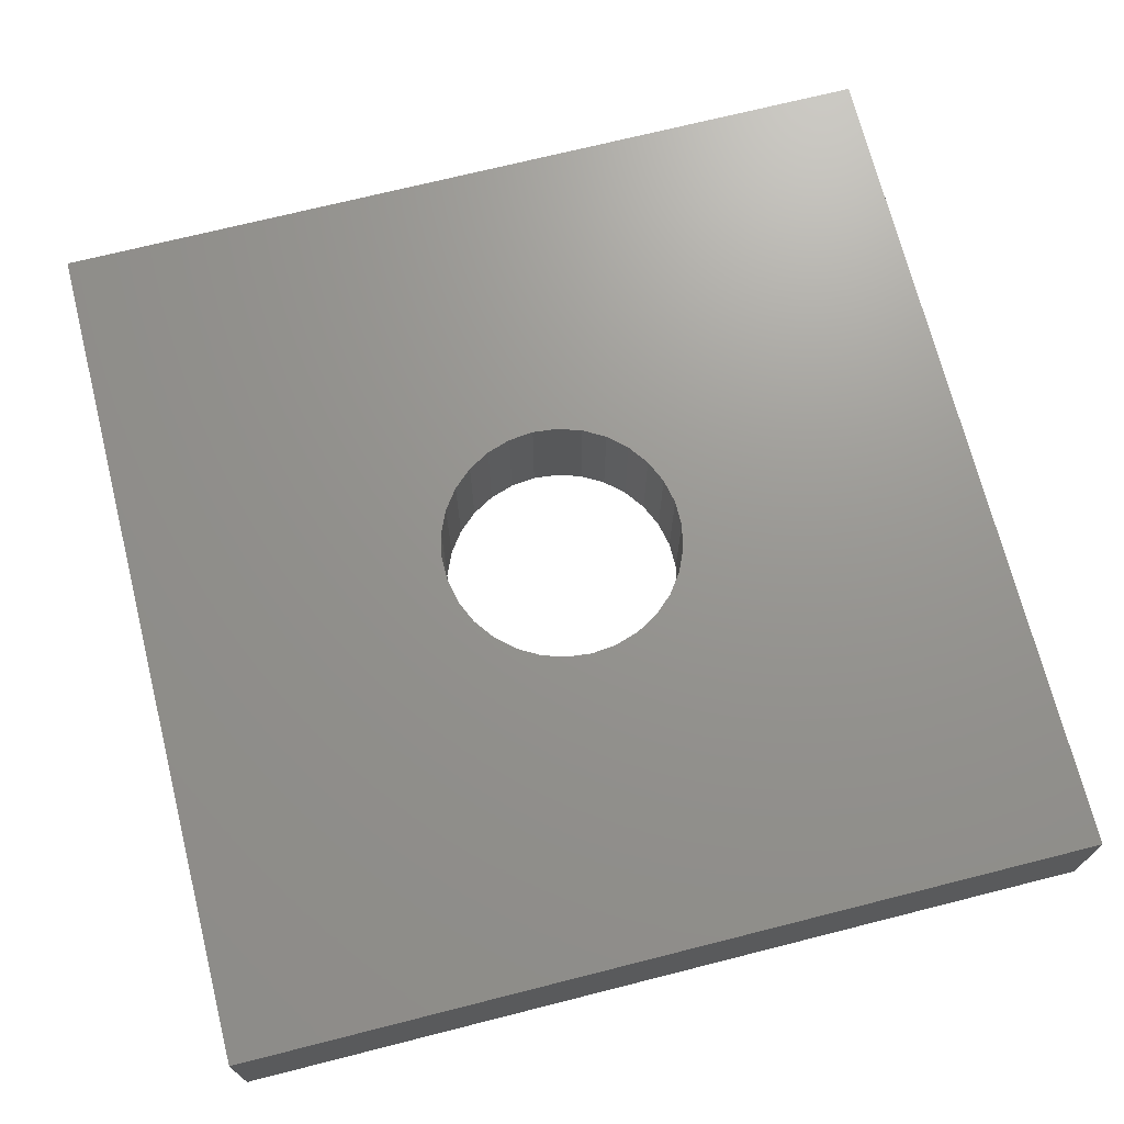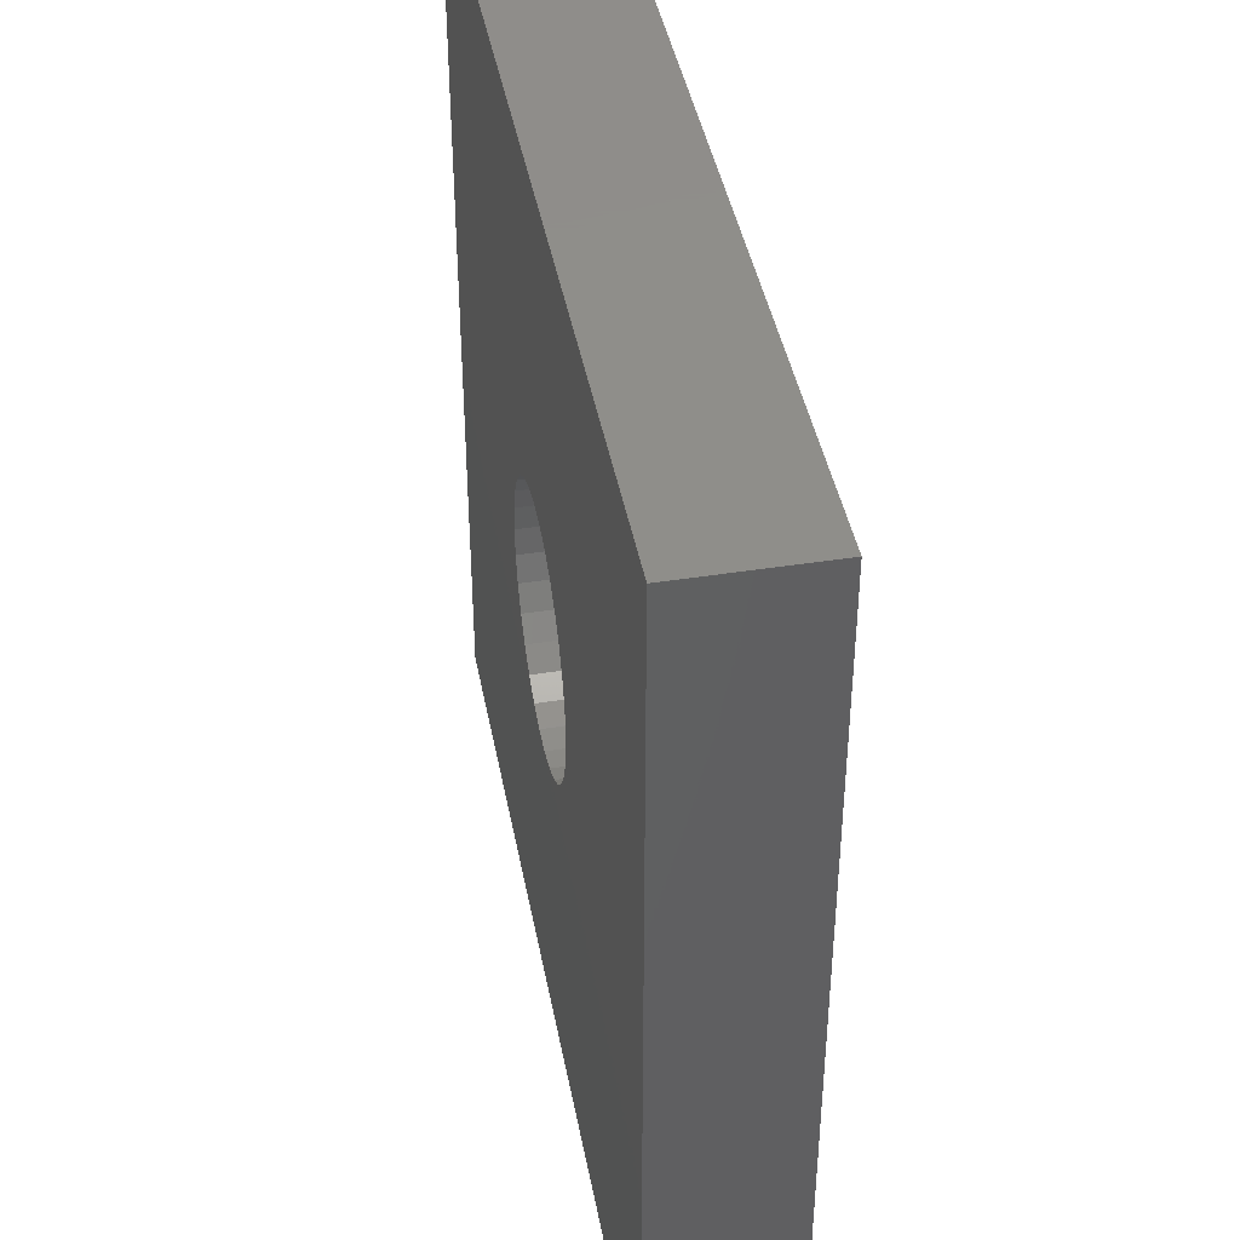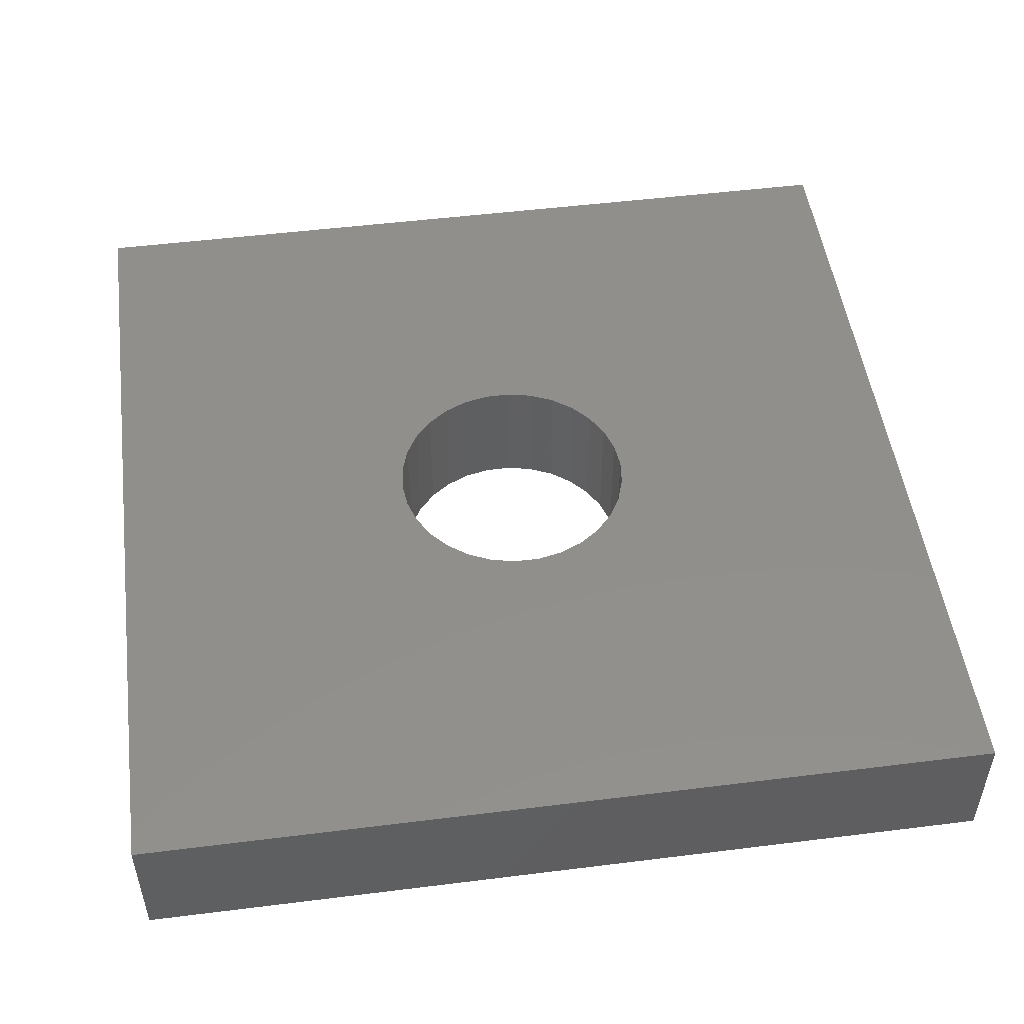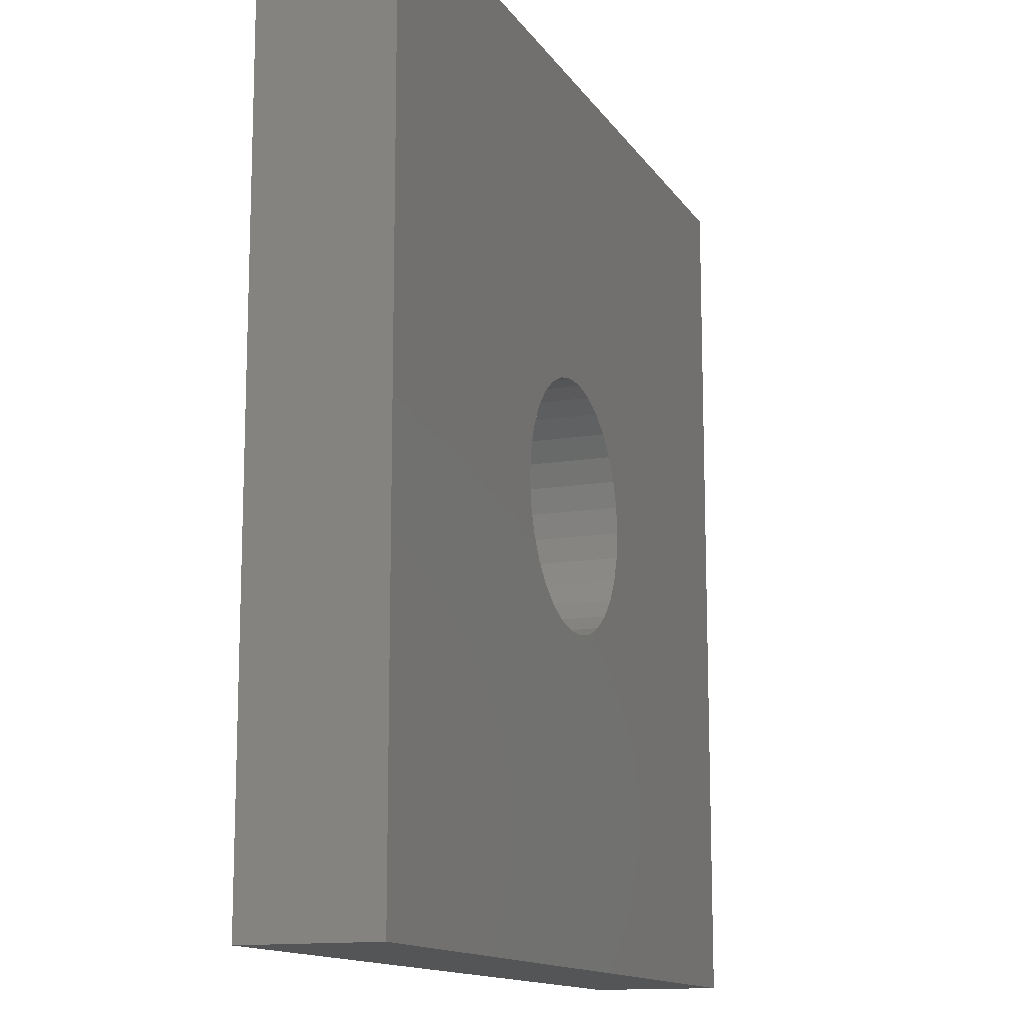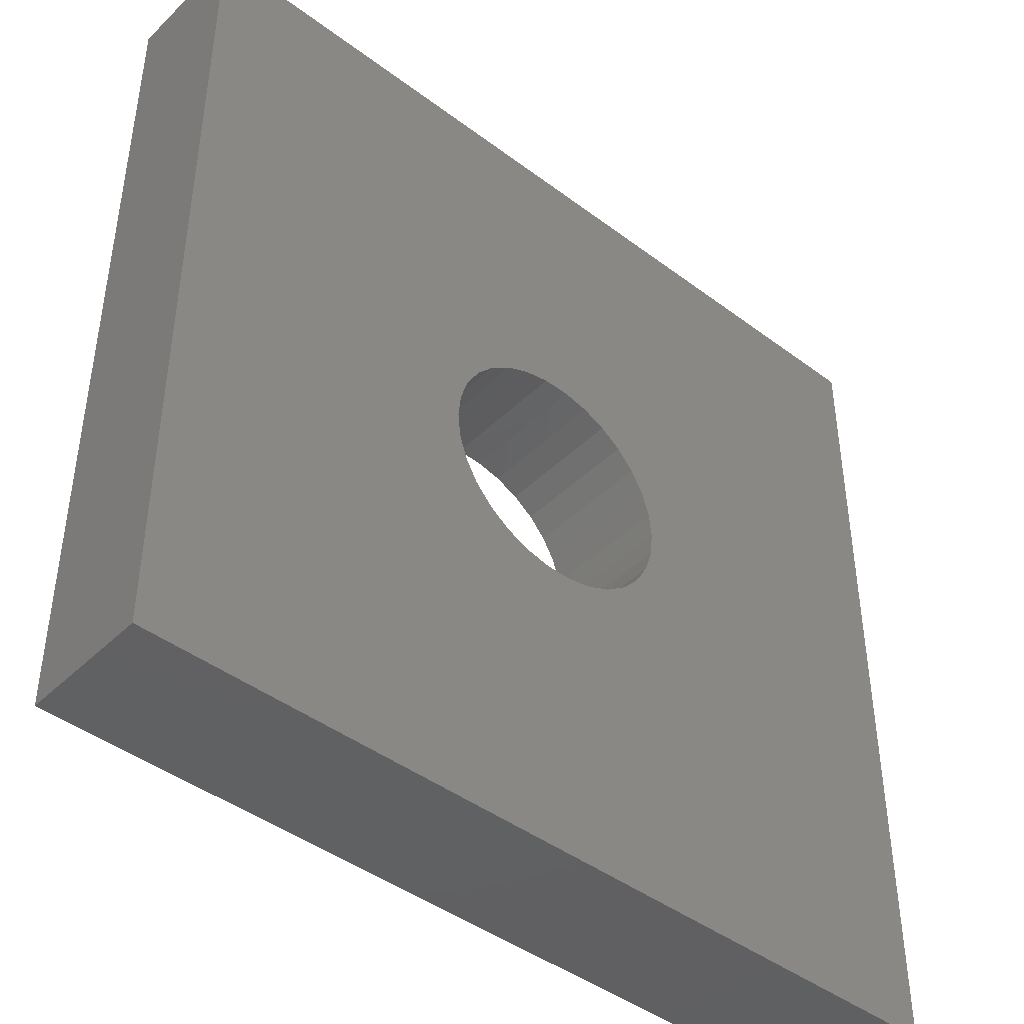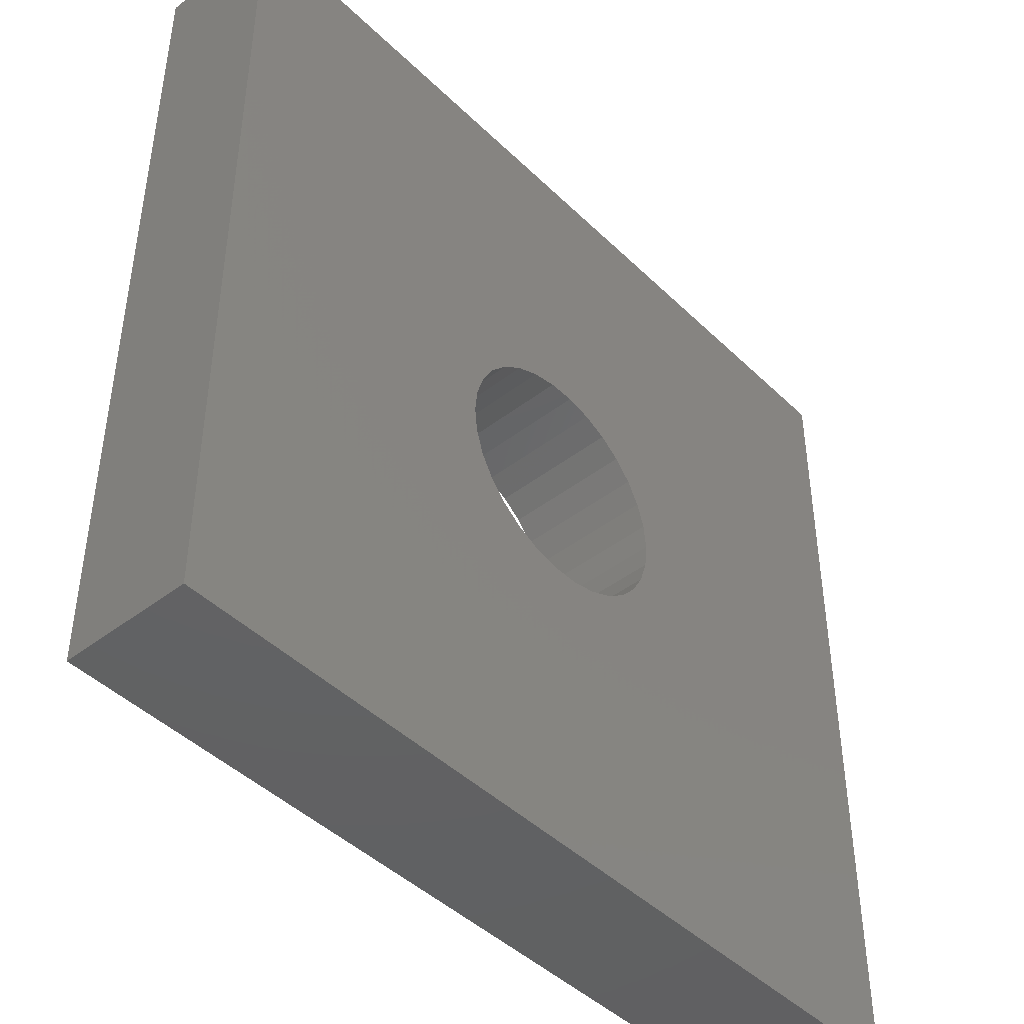
<metadata>
{"format":"stl","ext":"stl","renderer":"f3d","projection":"perspective","resolution":1024,"background":"white","views":[{"elev":70.7,"azim":75.8,"up":"+Z"},{"elev":42.7,"azim":79.4,"up":"+Y"},{"elev":50.3,"azim":172.2,"up":"+Z"},{"elev":-13.3,"azim":111.0,"up":"+Y"},{"elev":-43.6,"azim":138.5,"up":"+Y"},{"elev":-44.5,"azim":-48.2,"up":"+Y"}]}
</metadata>
<code>
# stl→obj: 68 verts, 136 faces
v -80 5 0
v -80 25 3
v -80 25 0
v -80 5 3
v -60 25 3
v -67.15 15 3
v -60 5 3
v -67.21 15.59 3
v -67.4 16.16 3
v -67.69 16.68 3
v -68.09 17.12 3
v -68.58 17.47 3
v -69.12 17.71 3
v -69.7 17.83 3
v -70.3 17.83 3
v -70.88 17.71 3
v -72.79 15.59 3
v -72.85 15 3
v -72.6 16.16 3
v -72.31 16.68 3
v -71.91 17.12 3
v -71.42 17.47 3
v -67.21 14.41 3
v -67.4 13.84 3
v -67.69 13.32 3
v -68.09 12.88 3
v -68.58 12.53 3
v -69.12 12.29 3
v -69.7 12.17 3
v -70.3 12.17 3
v -70.88 12.29 3
v -71.42 12.53 3
v -72.79 14.41 3
v -72.6 13.84 3
v -71.91 12.88 3
v -72.31 13.32 3
v -60 25 0
v -60 5 0
v -67.15 15 0
v -67.21 14.41 0
v -67.4 13.84 0
v -67.69 13.32 0
v -68.09 12.88 0
v -68.58 12.53 0
v -69.12 12.29 0
v -69.7 12.17 0
v -70.3 12.17 0
v -70.88 12.29 0
v -72.79 14.41 0
v -72.85 15 0
v -72.6 13.84 0
v -72.31 13.32 0
v -71.91 12.88 0
v -71.42 12.53 0
v -67.21 15.59 0
v -67.4 16.16 0
v -67.69 16.68 0
v -68.09 17.12 0
v -68.58 17.47 0
v -69.12 17.71 0
v -69.7 17.83 0
v -70.3 17.83 0
v -70.88 17.71 0
v -71.42 17.47 0
v -72.79 15.59 0
v -72.6 16.16 0
v -71.91 17.12 0
v -72.31 16.68 0
f 1 2 3
f 2 1 4
f 5 6 7
f 5 8 6
f 5 9 8
f 5 10 9
f 5 11 10
f 5 12 11
f 5 13 12
f 5 14 13
f 5 15 14
f 2 15 5
f 15 2 16
f 17 2 18
f 19 2 17
f 20 2 19
f 21 2 20
f 22 2 21
f 16 2 22
f 23 7 6
f 24 7 23
f 25 7 24
f 26 7 25
f 27 7 26
f 28 7 27
f 29 7 28
f 30 7 29
f 4 30 31
f 4 31 32
f 4 18 2
f 18 4 33
f 33 4 34
f 30 4 7
f 35 4 32
f 36 4 35
f 34 4 36
f 7 37 5
f 37 7 38
f 37 2 5
f 2 37 3
f 38 39 37
f 38 40 39
f 38 41 40
f 38 42 41
f 38 43 42
f 38 44 43
f 38 45 44
f 38 46 45
f 38 47 46
f 1 47 38
f 47 1 48
f 49 1 50
f 51 1 49
f 52 1 51
f 53 1 52
f 54 1 53
f 48 1 54
f 55 37 39
f 56 37 55
f 57 37 56
f 58 37 57
f 59 37 58
f 60 37 59
f 61 37 60
f 62 37 61
f 3 62 63
f 3 63 64
f 3 50 1
f 50 3 65
f 65 3 66
f 62 3 37
f 67 3 64
f 68 3 67
f 66 3 68
f 1 7 4
f 7 1 38
f 39 8 55
f 8 39 6
f 62 14 15
f 14 62 61
f 59 11 12
f 11 59 58
f 20 67 21
f 67 20 68
f 64 16 22
f 16 64 63
f 43 25 42
f 25 43 26
f 42 24 41
f 24 42 25
f 56 10 57
f 10 56 9
f 55 9 56
f 9 55 8
f 57 11 58
f 11 57 10
f 61 13 14
f 13 61 60
f 60 12 13
f 12 60 59
f 17 66 19
f 66 17 65
f 19 68 20
f 68 19 66
f 18 65 17
f 65 18 50
f 67 22 21
f 22 67 64
f 63 15 16
f 15 63 62
f 40 6 39
f 6 40 23
f 45 29 28
f 29 45 46
f 43 27 26
f 27 43 44
f 48 32 31
f 32 48 54
f 46 30 29
f 30 46 47
f 35 52 36
f 52 35 53
f 34 49 33
f 49 34 51
f 33 50 18
f 50 33 49
f 44 28 27
f 28 44 45
f 41 23 40
f 23 41 24
f 47 31 30
f 31 47 48
f 54 35 32
f 35 54 53
f 36 51 34
f 51 36 52

</code>
